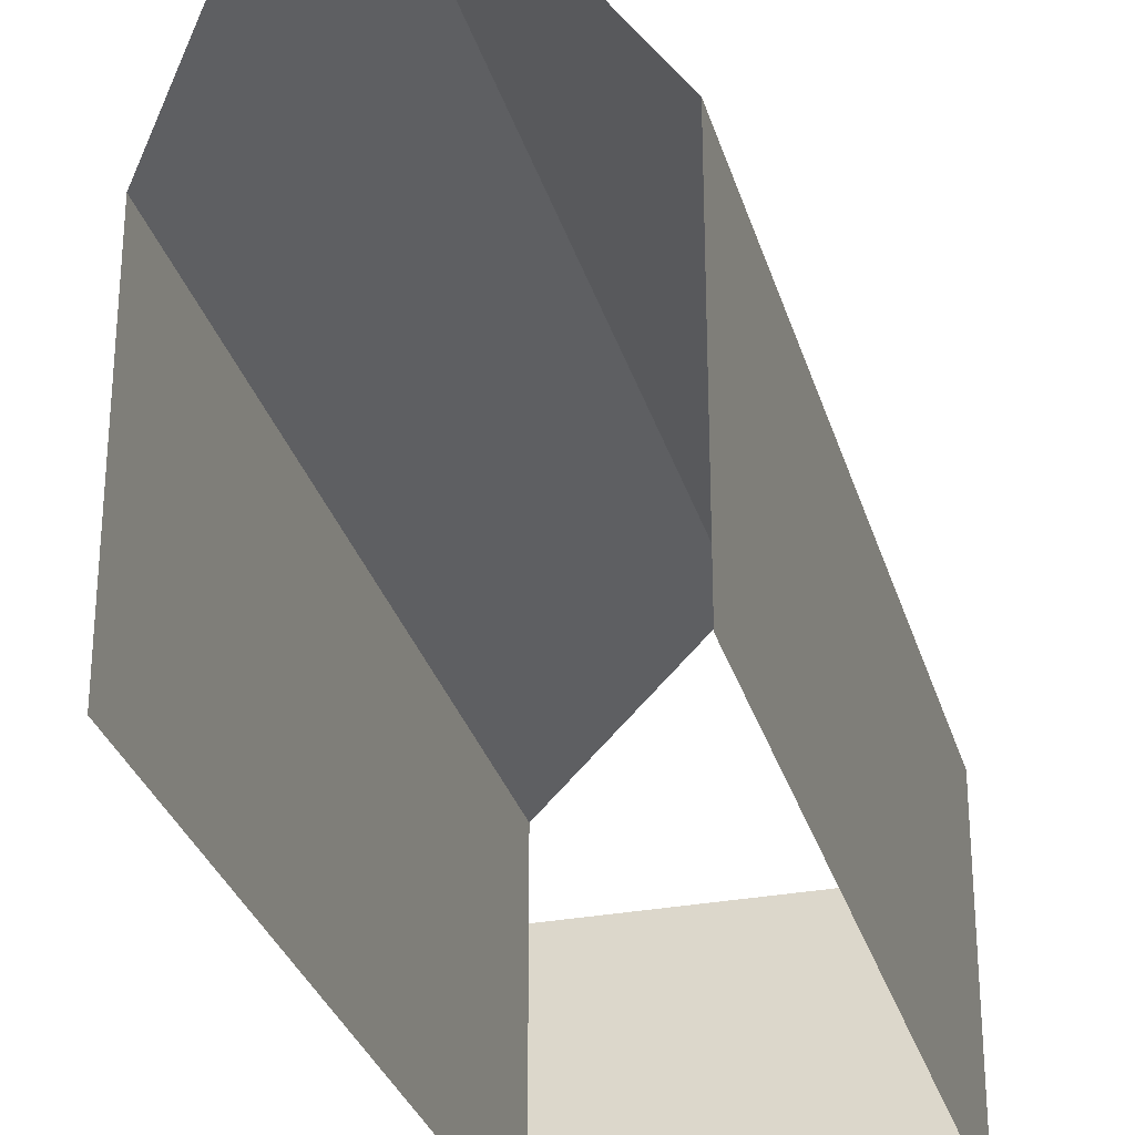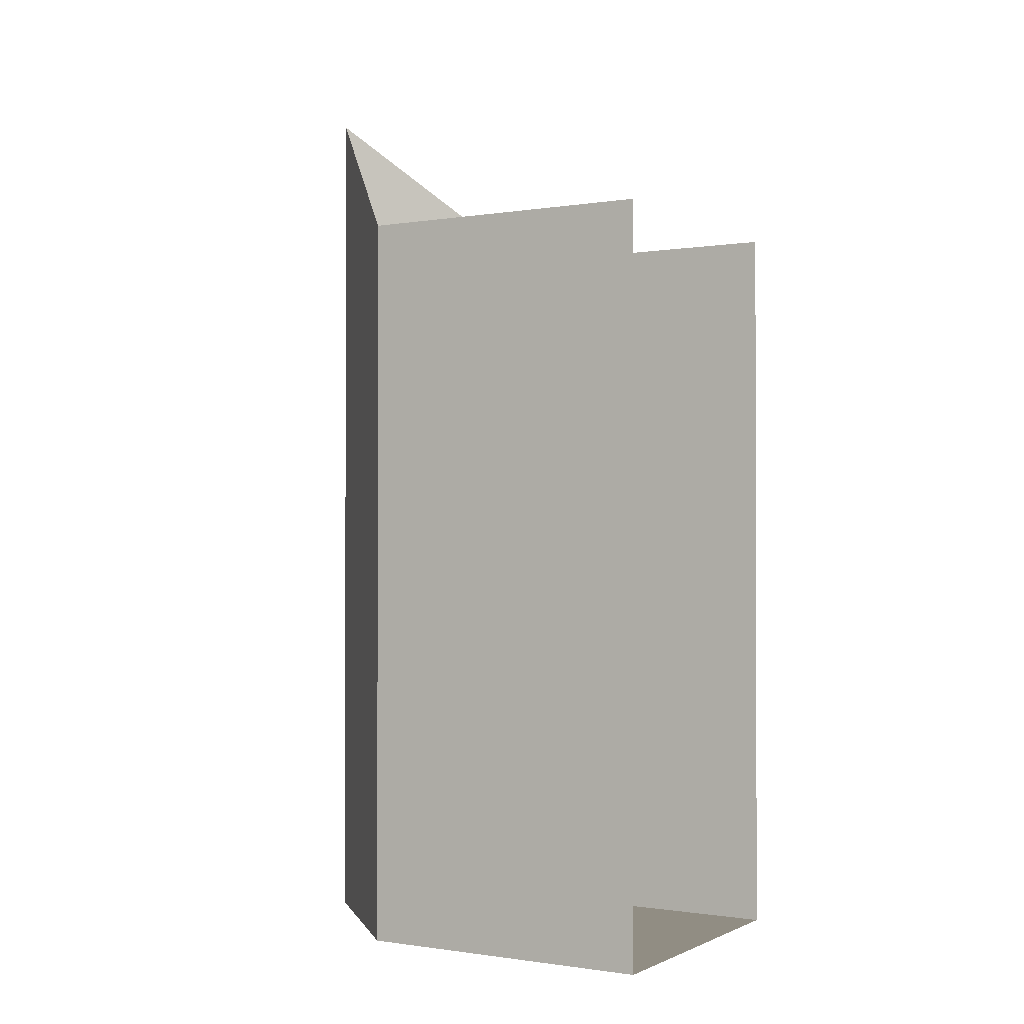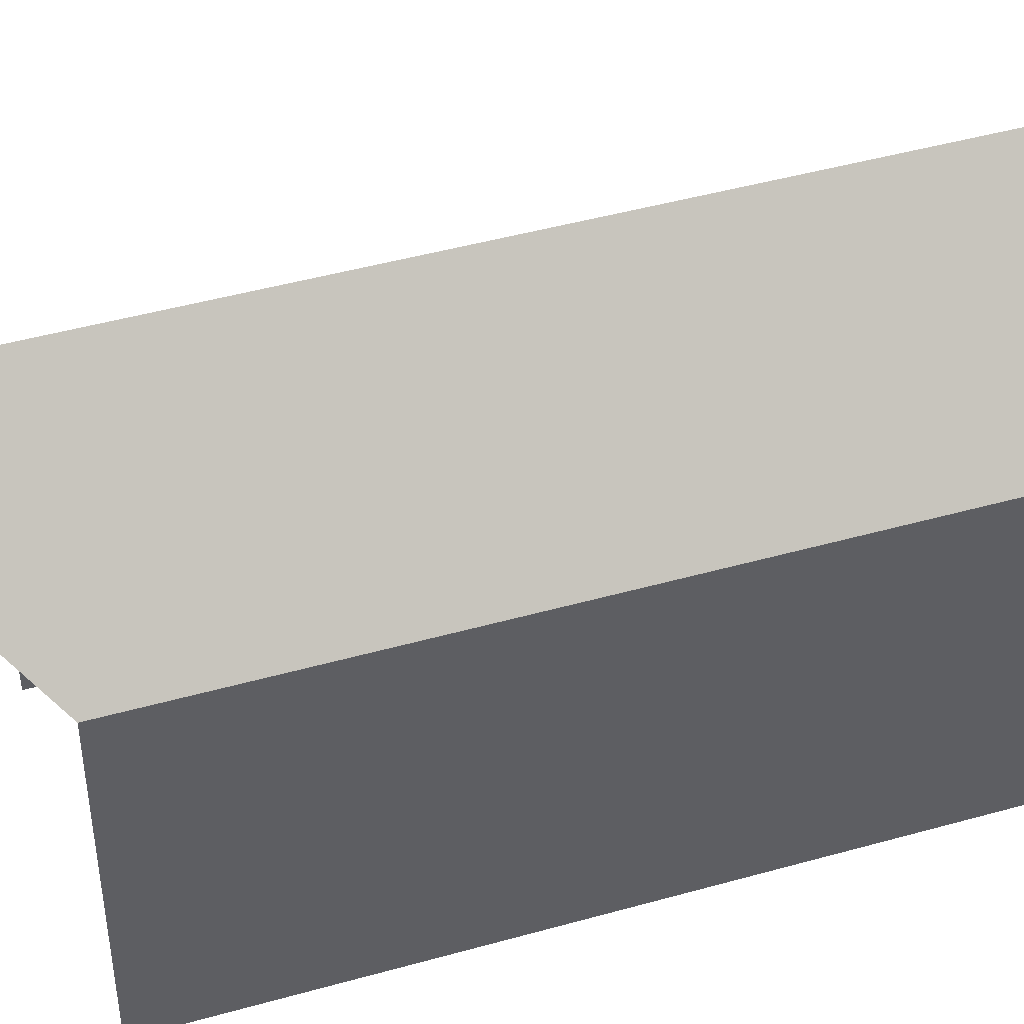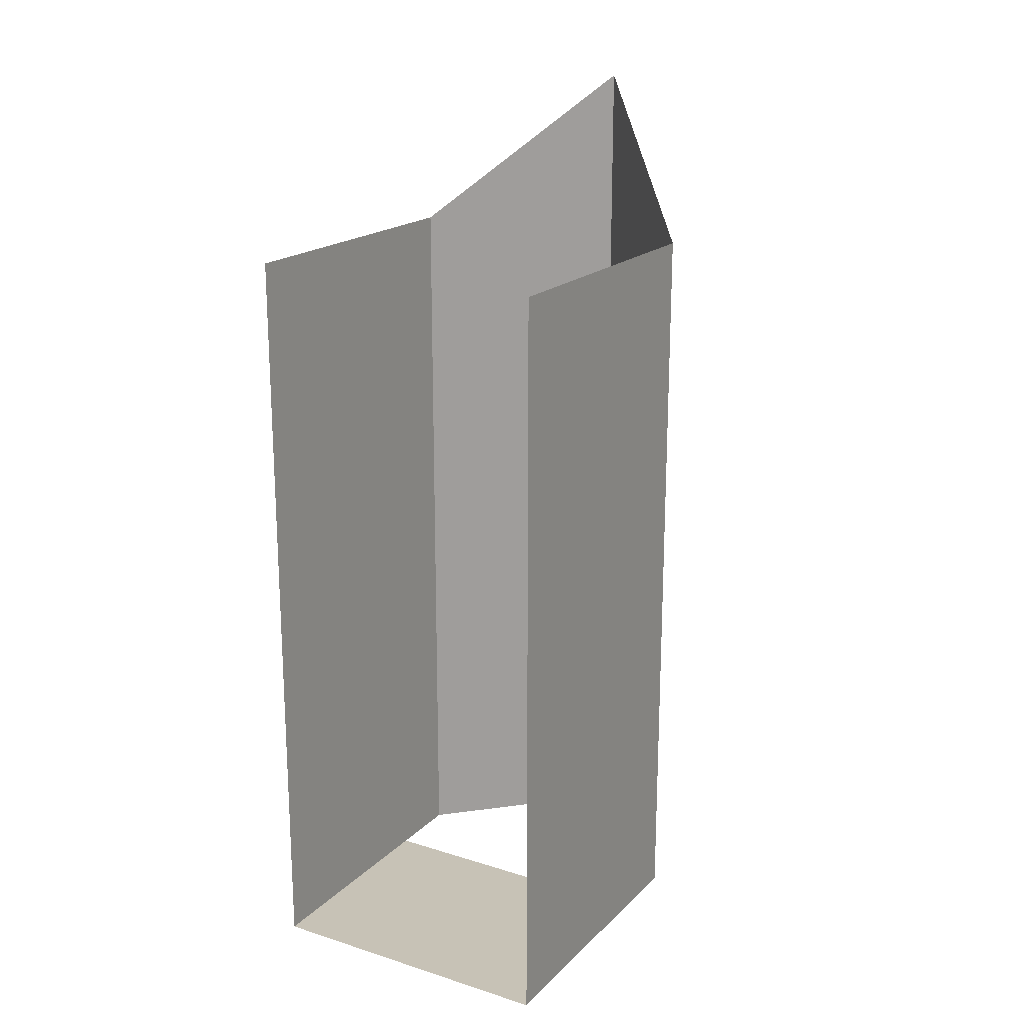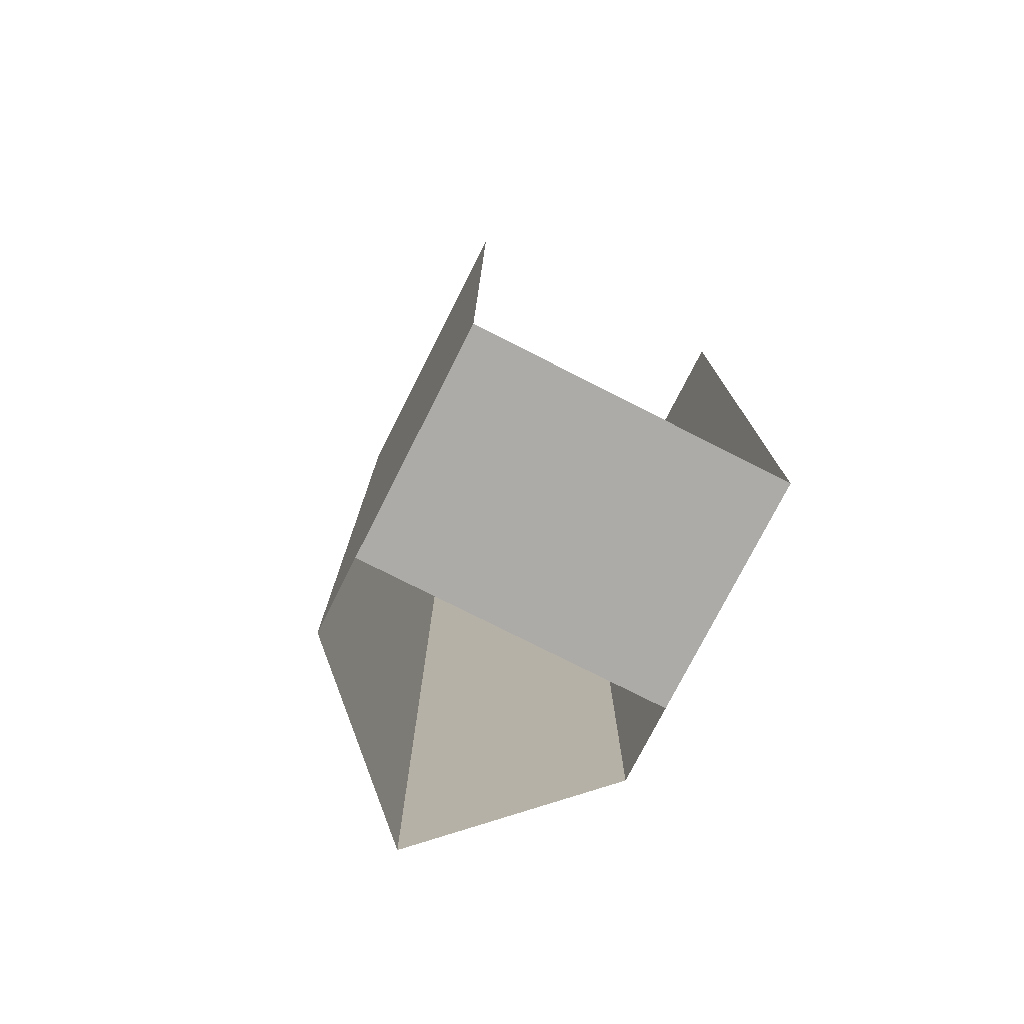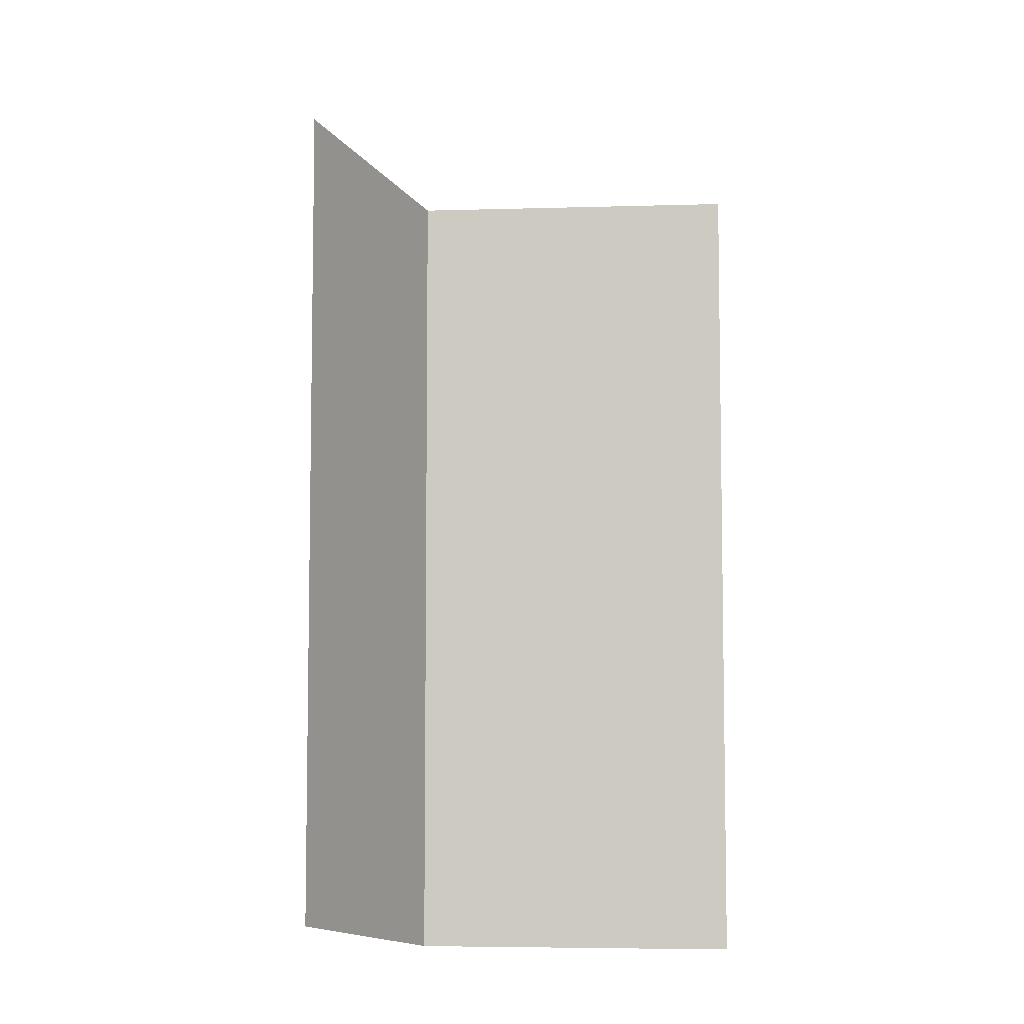
<metadata>
{"format":"obj","ext":"obj","renderer":"f3d","projection":"perspective","resolution":1024,"background":"white","views":[{"elev":-30.2,"azim":15.3,"up":"+Y"},{"elev":-0.9,"azim":-59.3,"up":"+Z"},{"elev":45.8,"azim":72.1,"up":"+Y"},{"elev":19.1,"azim":30.5,"up":"+Z"},{"elev":-76.5,"azim":-26.9,"up":"+Z"},{"elev":-5.9,"azim":-85.1,"up":"+Z"}]}
</metadata>
<code>
v 8 -12 -24
v 8 4 -24
v 8 -12 16
v 8 4 16
v -2.003e-05 12 -24
v -2.003e-05 12 24
v -2.003e-05 0 -24
v 8 0 -24
v -2.003e-05 -12 -24
v -8 4 -24
v -8 4 16
v -8 -12 -24
v -8 -12 16
v 2.003e-05 12 24
v 2.003e-05 12 -24
v 2.003e-05 0 -24
v -8 0 -24
v 2.003e-05 -12 -24
o DoorShortBot
f 2 4 1
f 4 2 6
f 8 1 7
f 4 3 1
f 2 5 6
f 1 9 7
f 12 13 10
f 10 11 15
f 16 18 17
f 13 11 10
f 11 14 15
f 18 12 17

</code>
